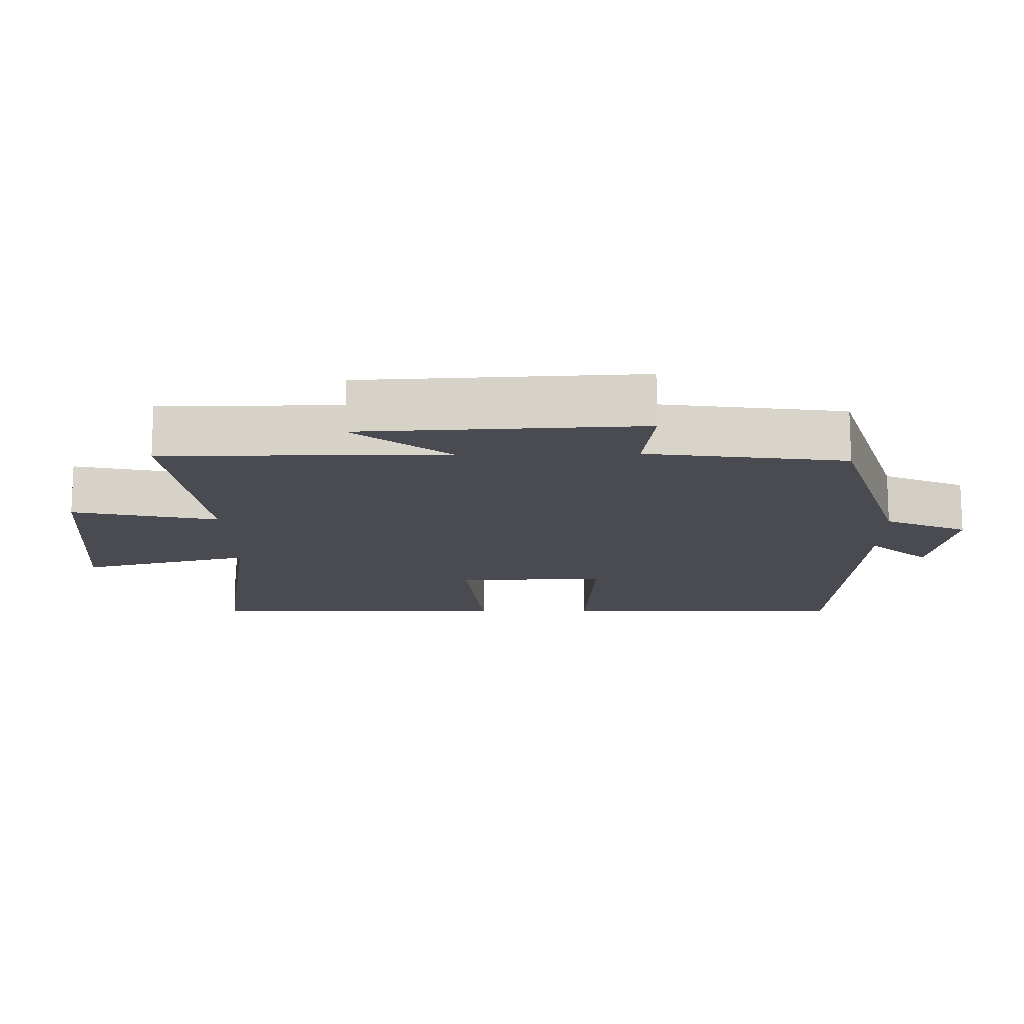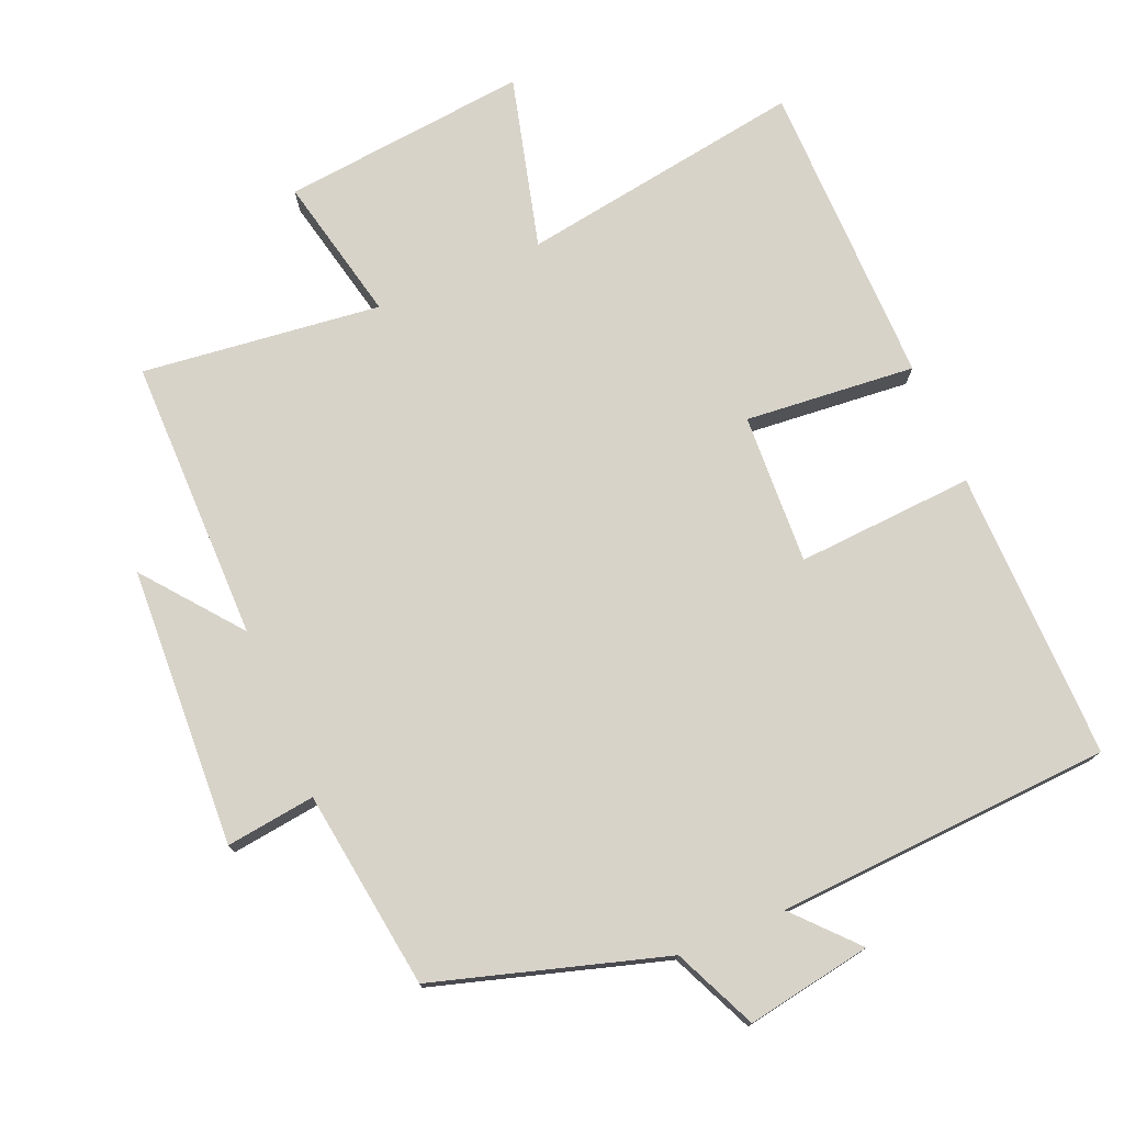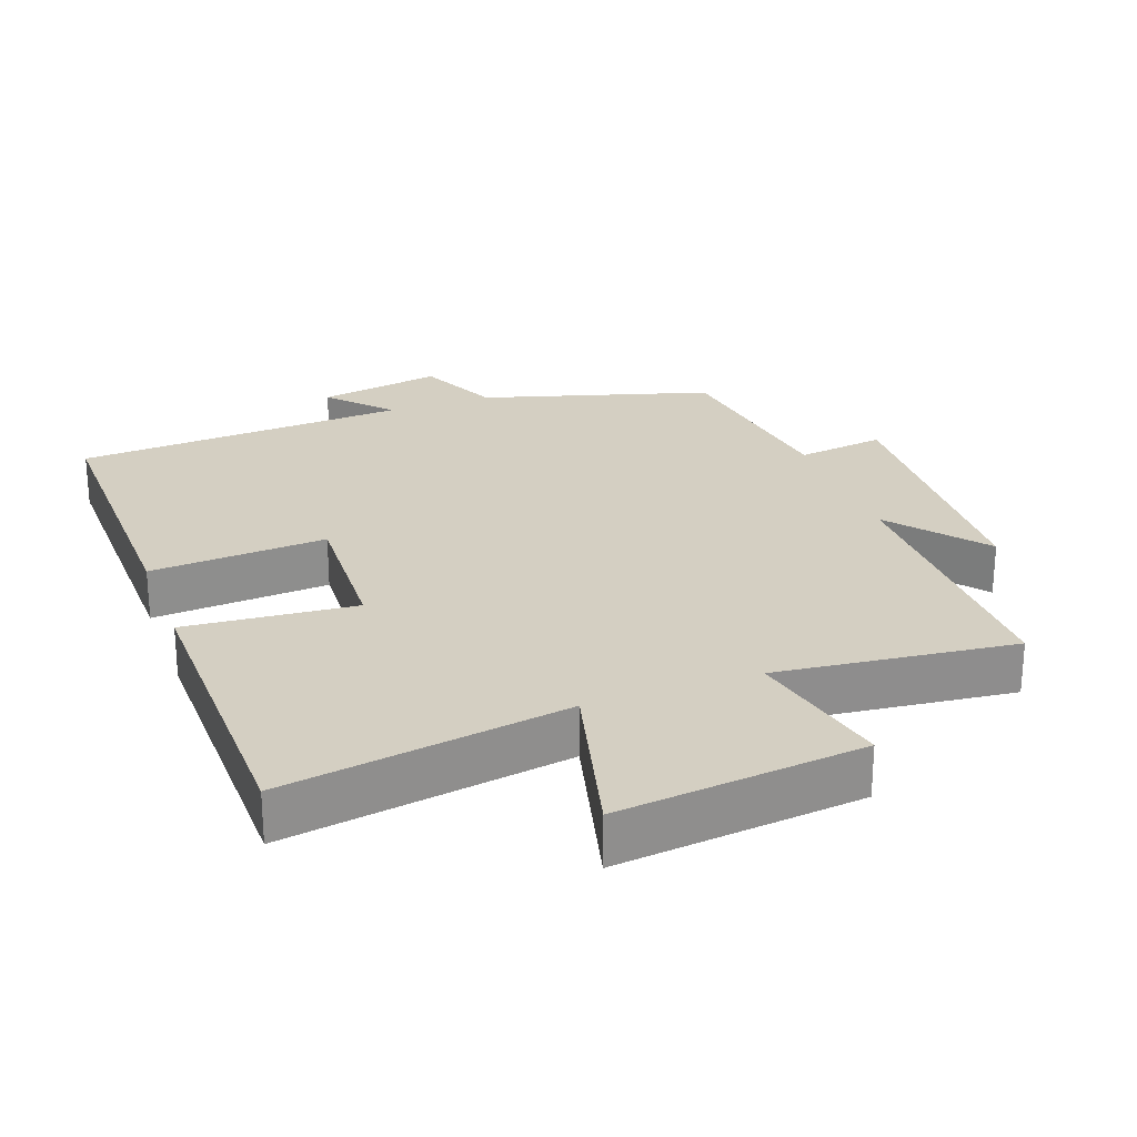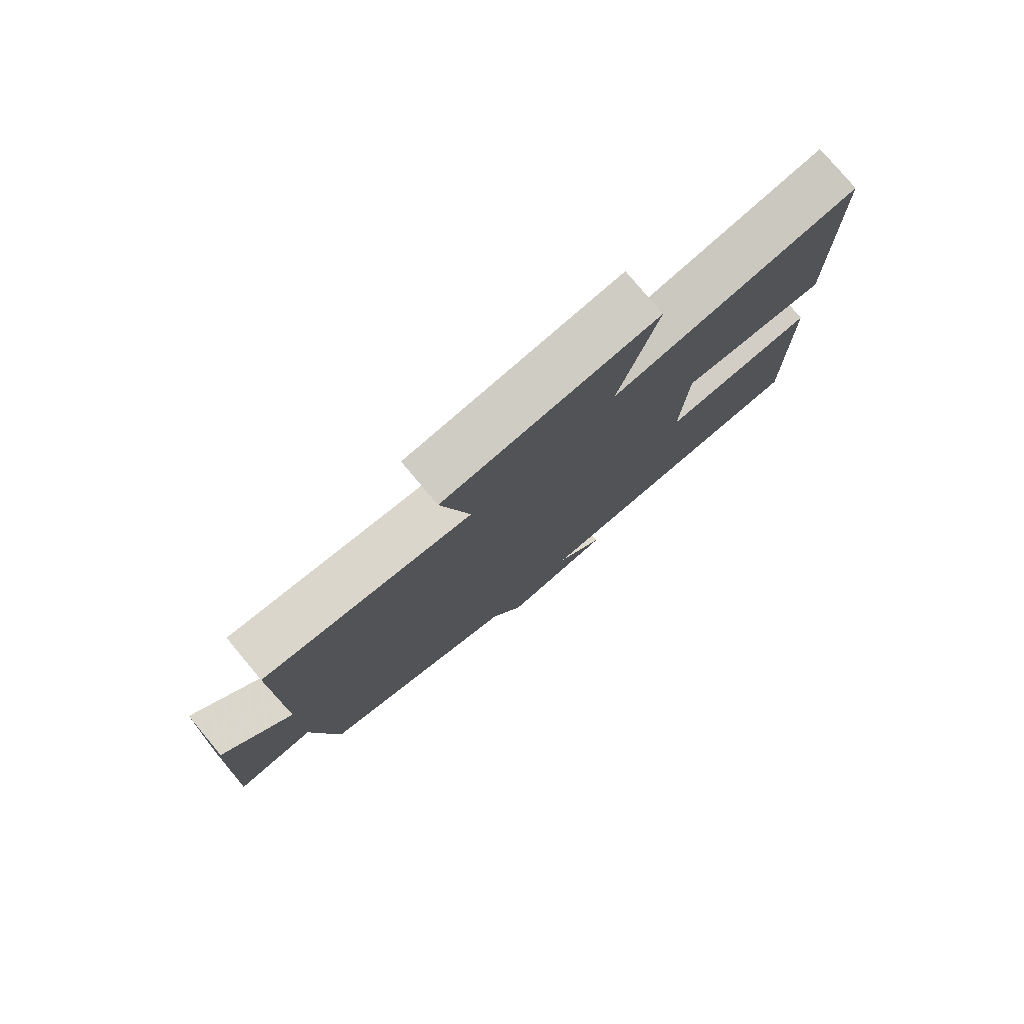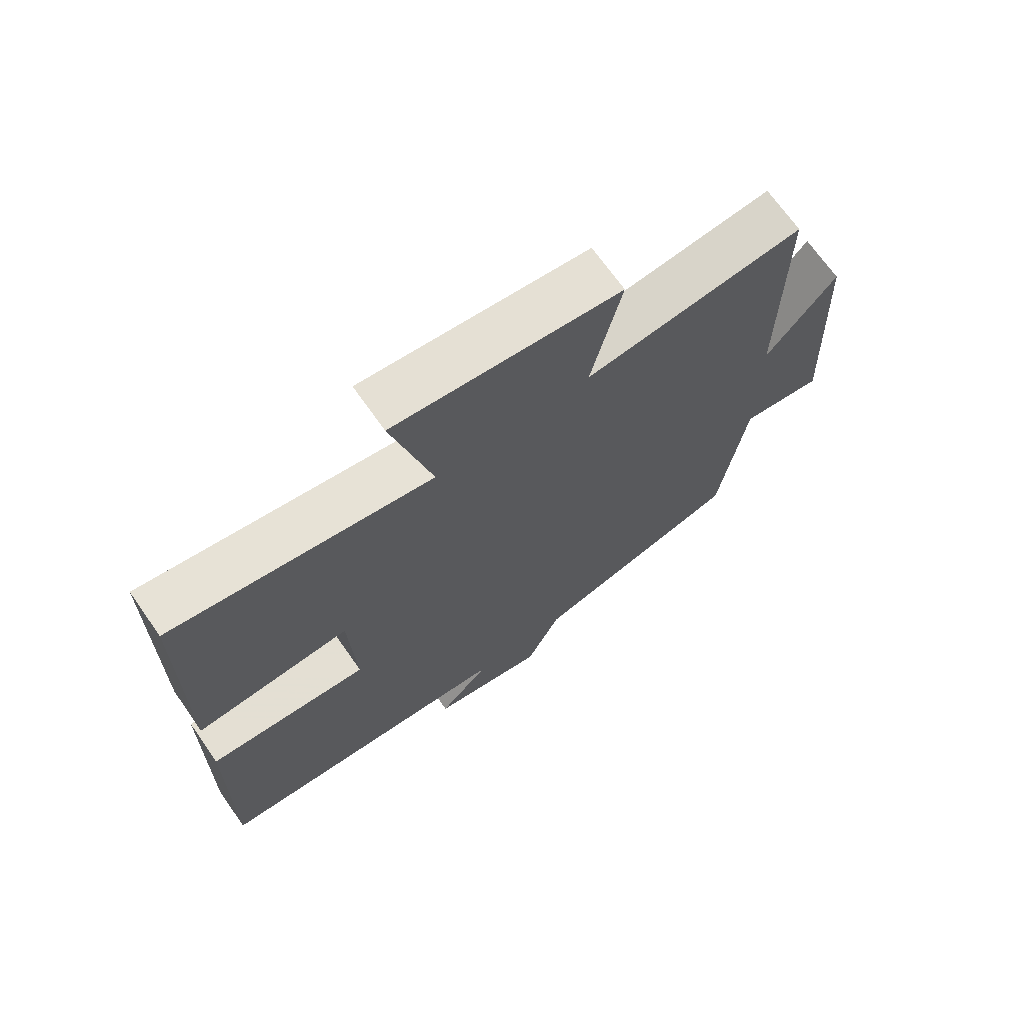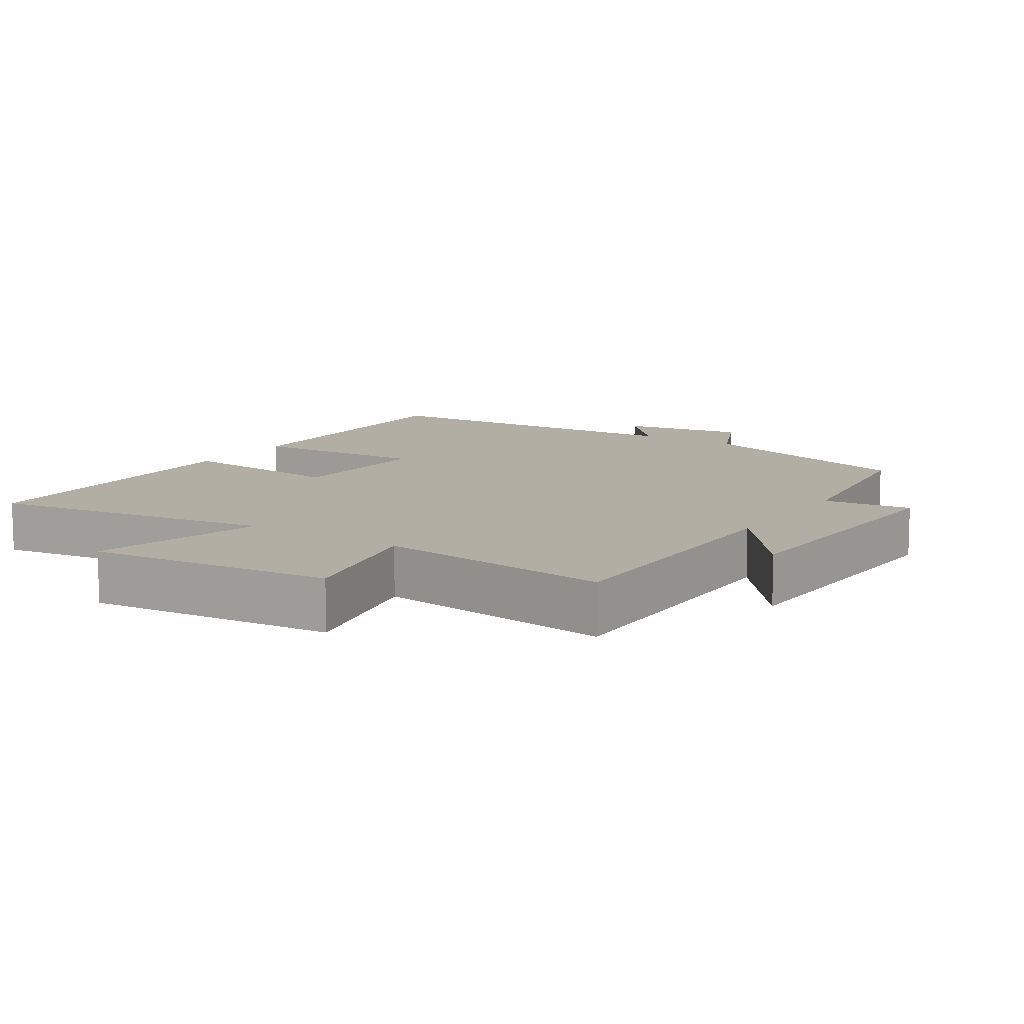
<metadata>
{"format":"obj","ext":"obj","renderer":"f3d","projection":"perspective","resolution":1024,"background":"white","views":[{"elev":-14.6,"azim":91.1,"up":"+Y"},{"elev":75.8,"azim":157.3,"up":"+Y"},{"elev":25.4,"azim":-20.1,"up":"+Y"},{"elev":78.7,"azim":140.0,"up":"+Z"},{"elev":69.8,"azim":-35.1,"up":"+Z"},{"elev":11.0,"azim":33.5,"up":"+Y"}]}
</metadata>
<code>
v 0.502 0.07 0.539
v 0.5 0.07 0.132
v 0.61 0.07 0.269
v 0.628 0.07 -0.133
v 0.5 0.07 -0.116
v 0.46 0.07 -0.402
v 0.129 0.07 -0.5
v 0.075 0.07 -0.619
v -0.105 0.07 -0.587
v -0.025 0.07 -0.5
v -0.507 0.07 -0.47
v -0.5 0.07 -0.053
v -0.245 0.07 -0.07
v -0.255 0.07 0.146
v -0.5 0.07 0.125
v -0.494 0.07 0.566
v -0.085 0.07 0.5
v -0.148 0.07 0.747
v 0.206 0.07 0.709
v 0.159 0.07 0.5
v 0.502 0 0.539
v 0.5 0 0.132
v 0.61 0 0.269
v 0.628 0 -0.133
v 0.5 0 -0.116
v 0.46 0 -0.402
v 0.129 0 -0.5
v 0.075 0 -0.619
v -0.105 0 -0.587
v -0.025 0 -0.5
v -0.507 0 -0.47
v -0.5 0 -0.053
v -0.245 0 -0.07
v -0.255 0 0.146
v -0.5 0 0.125
v -0.494 0 0.566
v -0.085 0 0.5
v -0.148 0 0.747
v 0.206 0 0.709
v 0.159 0 0.5
f 17 18 19 20
f 14 15 16 17
f 13 14 17 20
f 10 11 12 13
f 20 1 2
f 13 20 2
f 10 13 2
f 7 8 9 10
f 7 10 2
f 6 7 2
f 5 6 2
f 2 3 4 5
f 40 39 38 37
f 37 36 35 34
f 40 37 34 33
f 33 32 31 30
f 22 21 40
f 22 40 33
f 22 33 30
f 30 29 28 27
f 22 30 27
f 22 27 26
f 22 26 25
f 25 24 23 22
f 1 21 22 2
f 2 22 23 3
f 3 23 24 4
f 4 24 25 5
f 5 25 26 6
f 6 26 27 7
f 7 27 28 8
f 8 28 29 9
f 9 29 30 10
f 10 30 31 11
f 11 31 32 12
f 12 32 33 13
f 13 33 34 14
f 14 34 35 15
f 15 35 36 16
f 16 36 37 17
f 17 37 38 18
f 18 38 39 19
f 19 39 40 20
f 20 40 21 1

</code>
